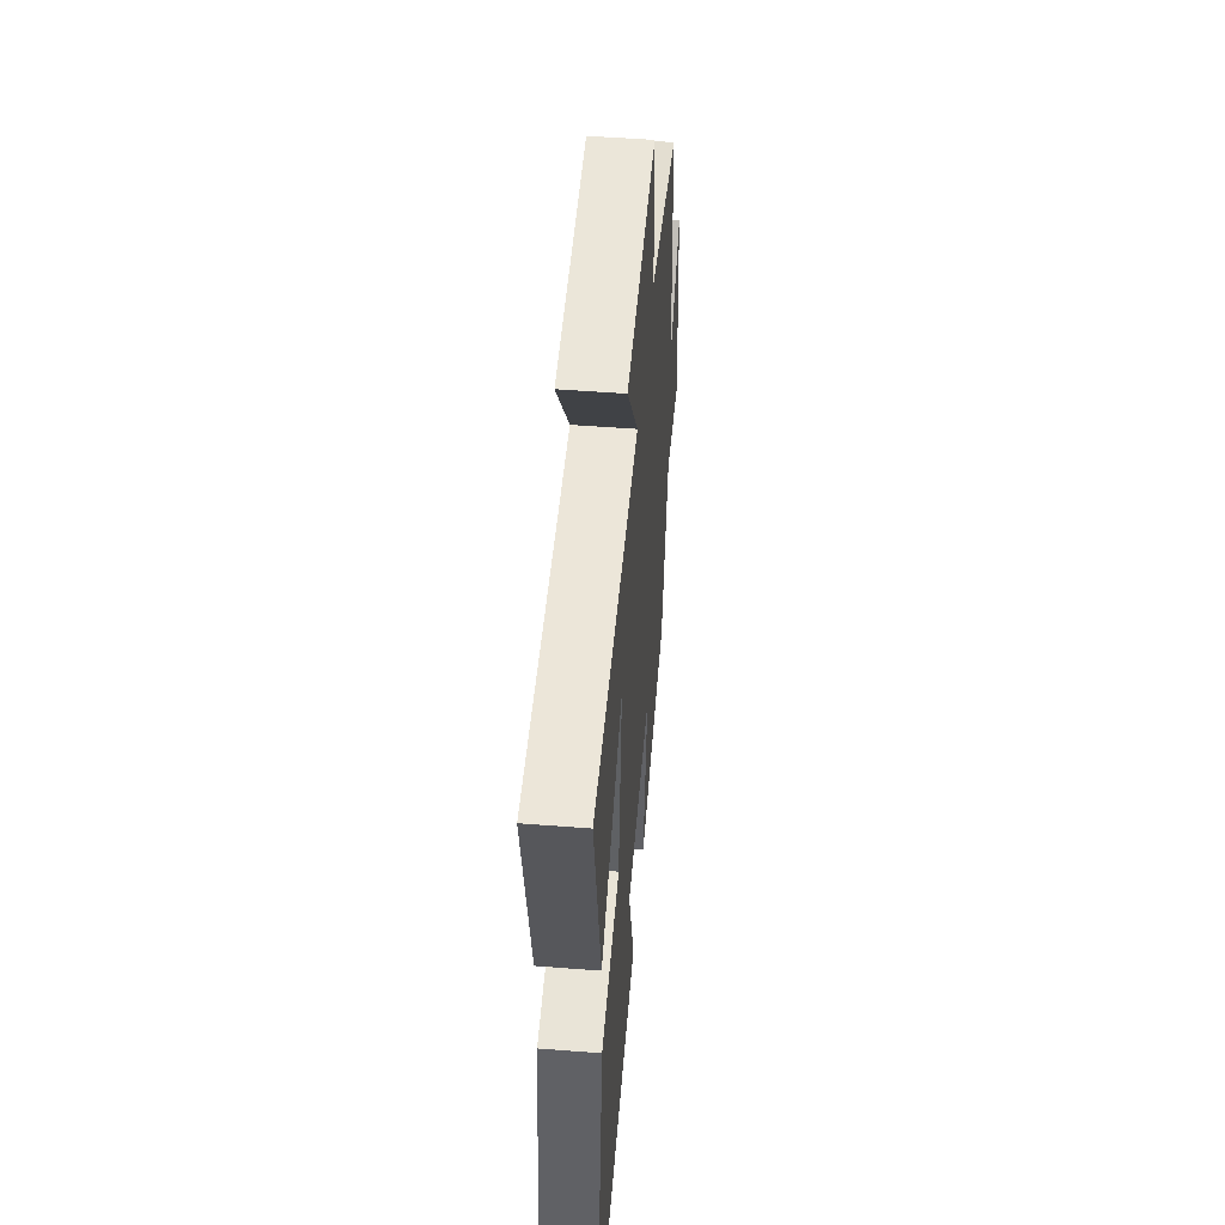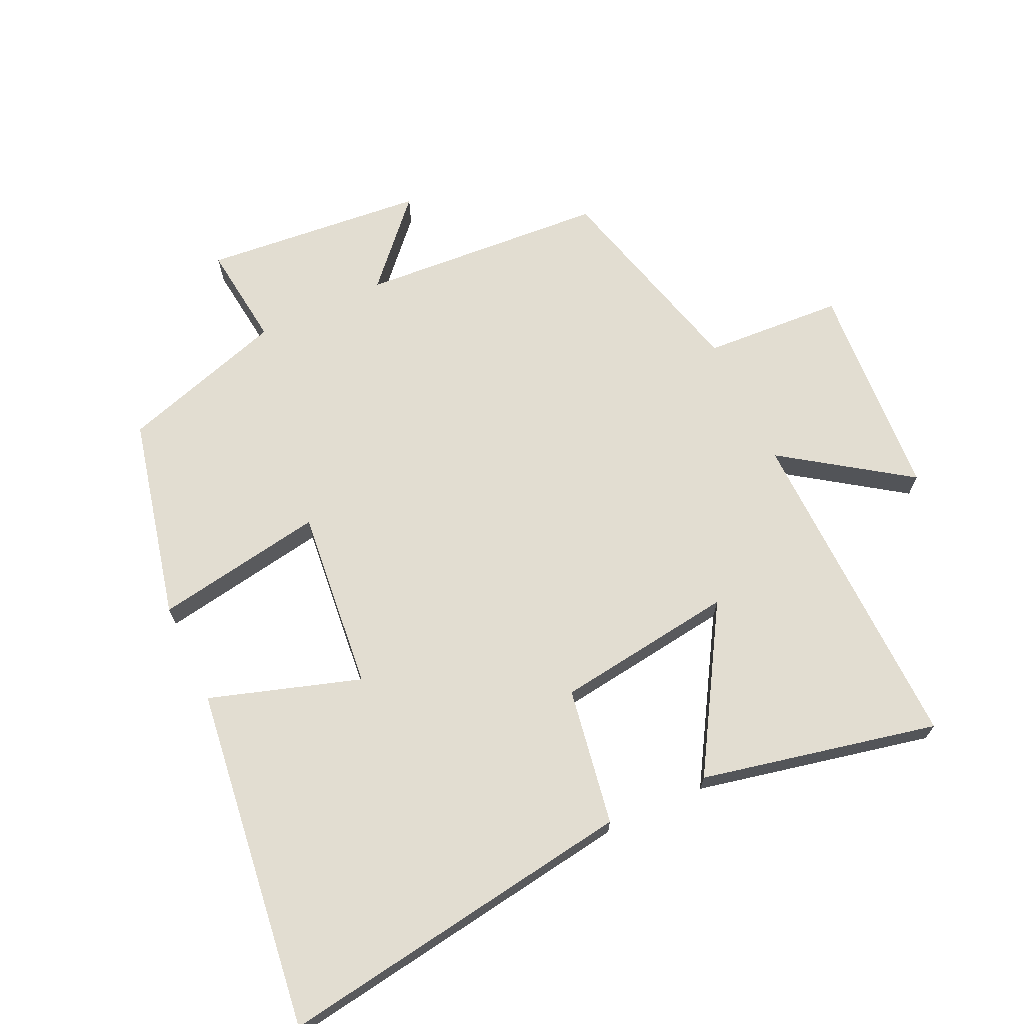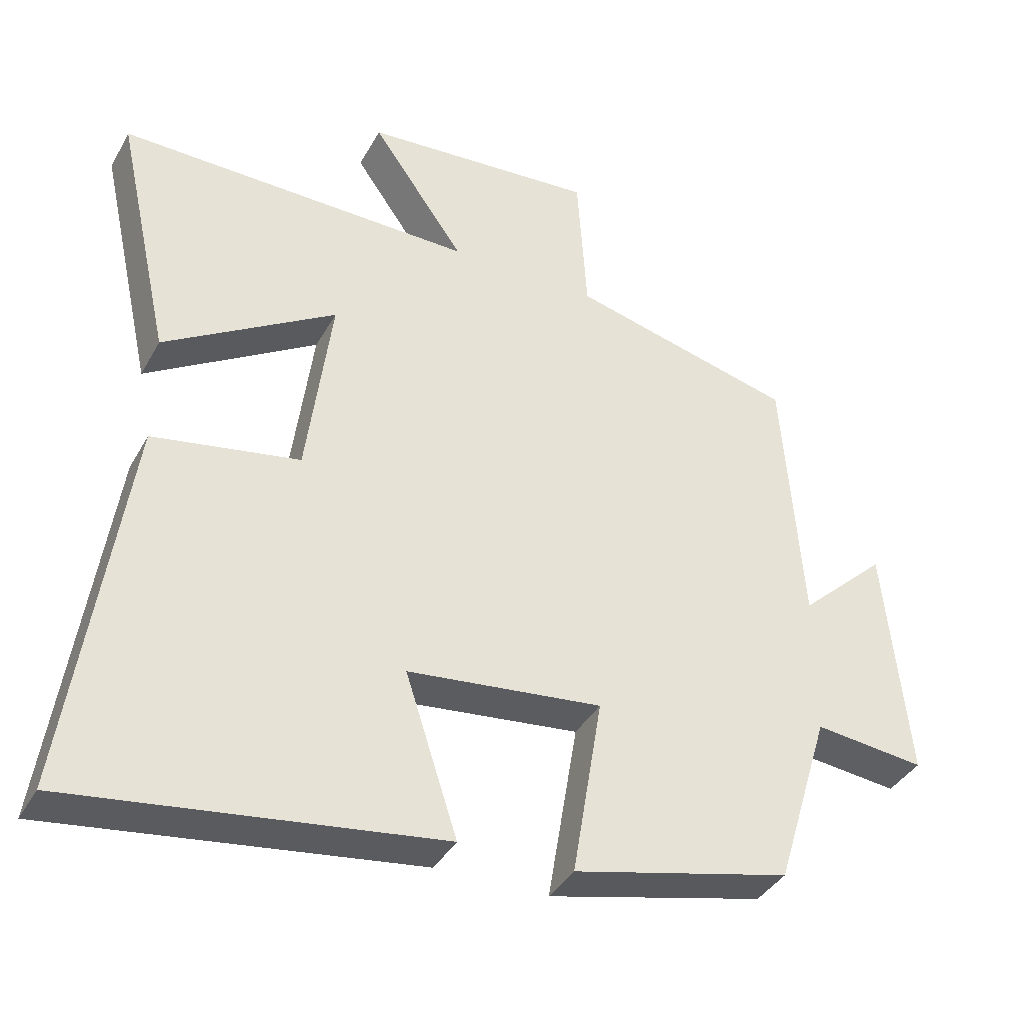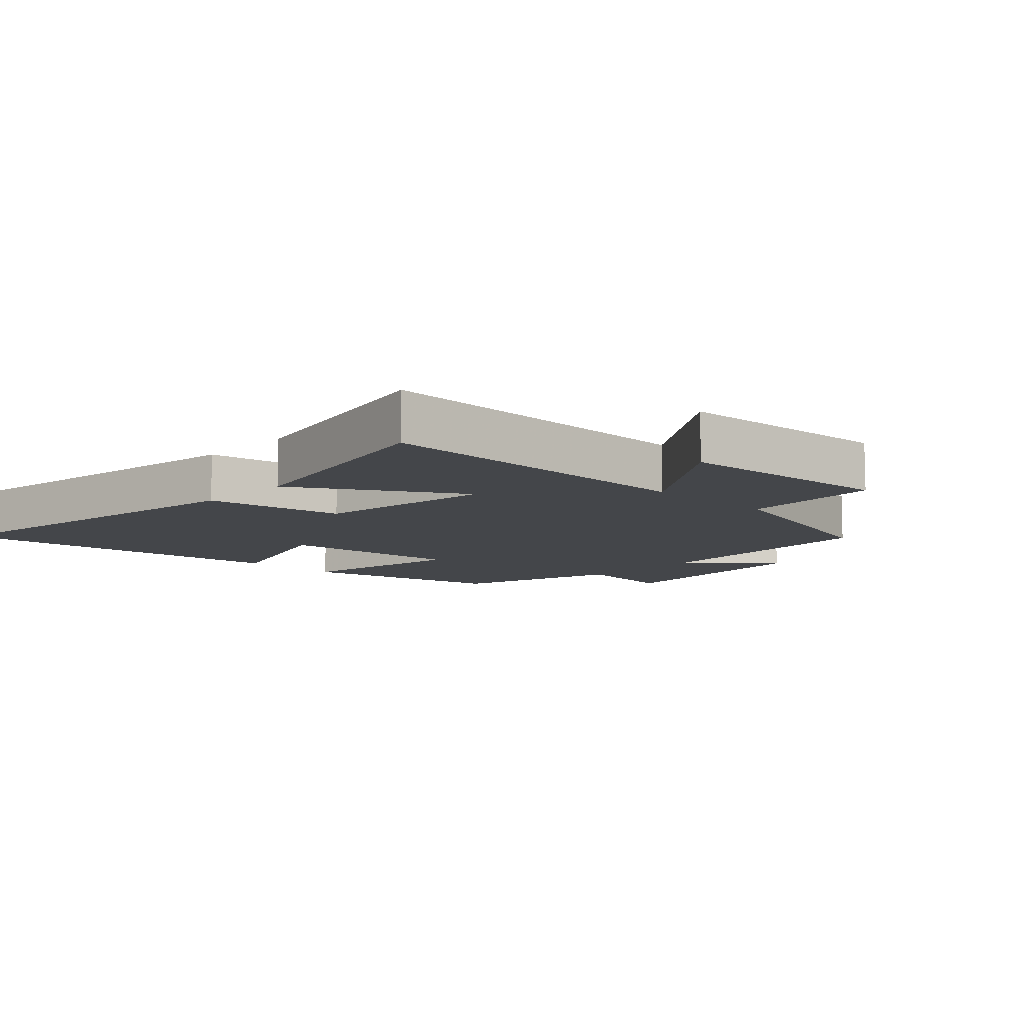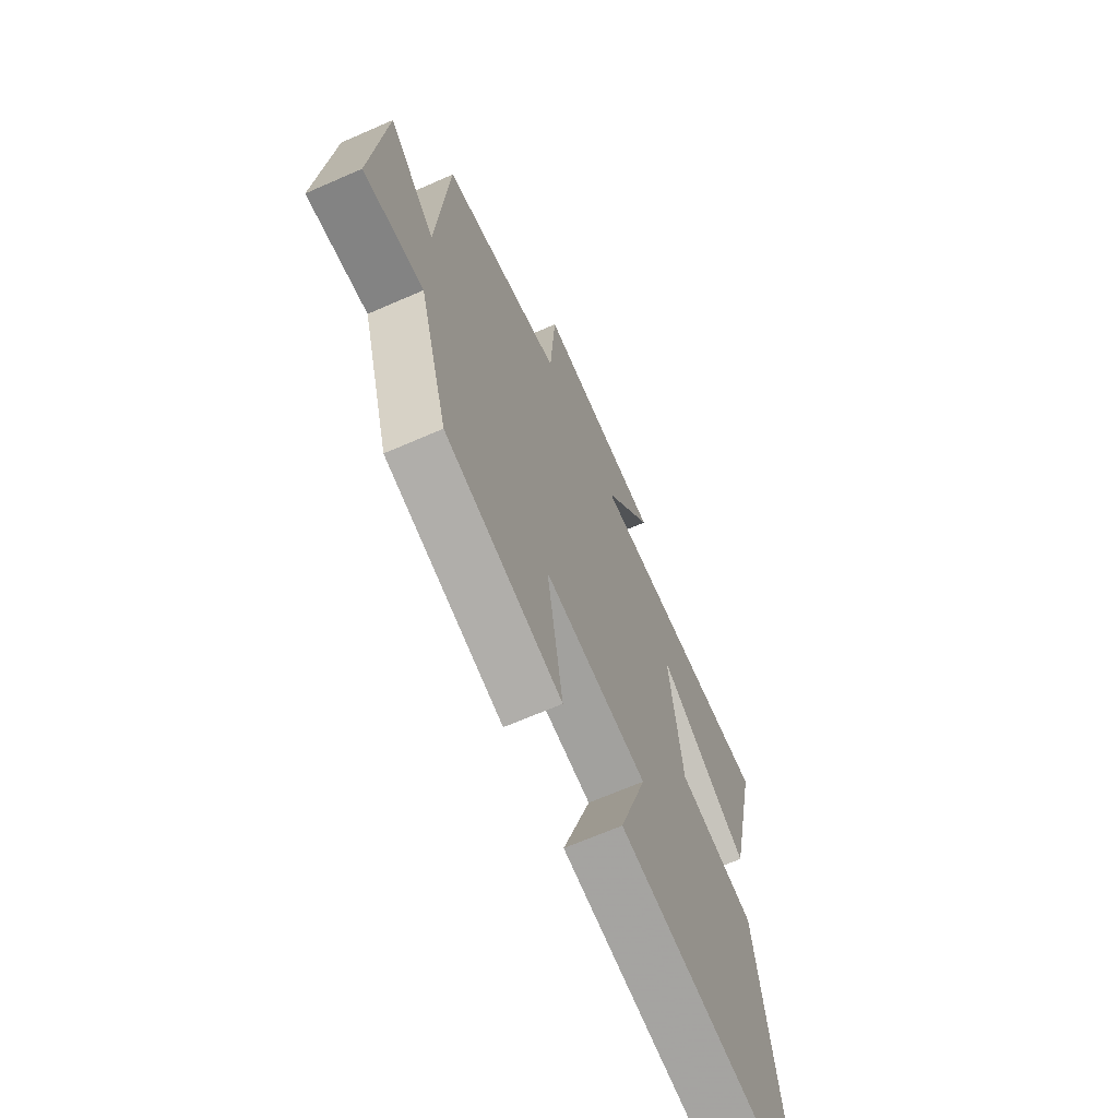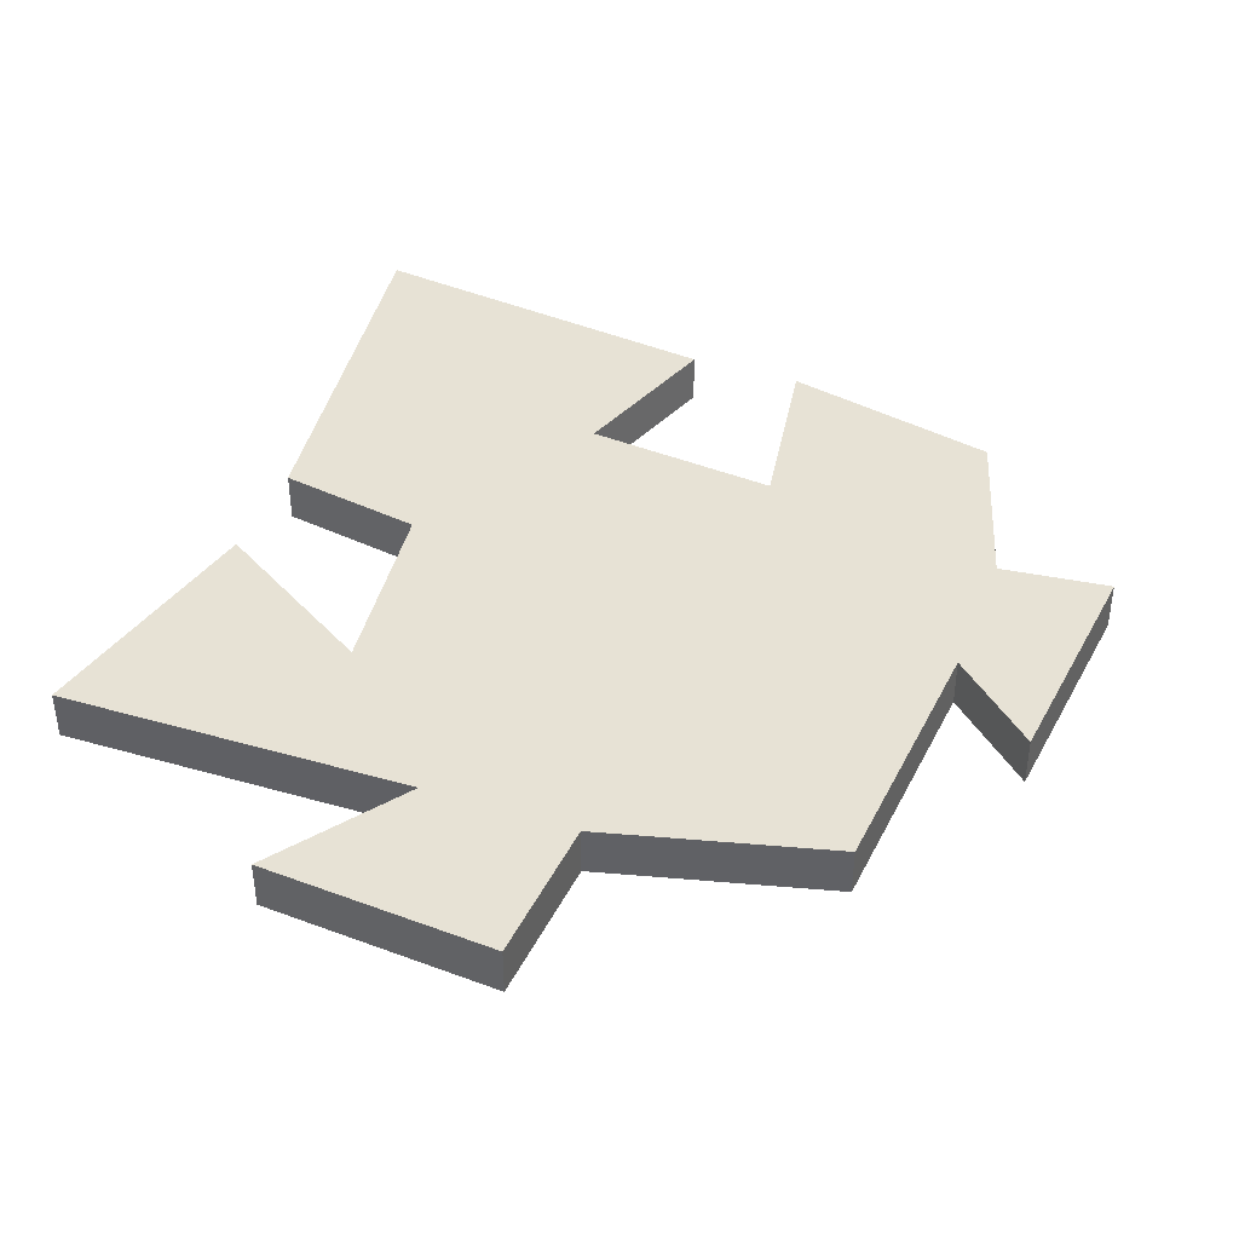
<metadata>
{"format":"obj","ext":"obj","renderer":"f3d","projection":"perspective","resolution":1024,"background":"white","views":[{"elev":50.3,"azim":-85.1,"up":"+Z"},{"elev":68.4,"azim":-115.3,"up":"+Y"},{"elev":-38.2,"azim":-26.3,"up":"+Z"},{"elev":-9.6,"azim":-43.9,"up":"+Y"},{"elev":-66.7,"azim":113.7,"up":"+Z"},{"elev":40.4,"azim":20.5,"up":"+Y"}]}
</metadata>
<code>
v -0.58 0.07 -0.57
v -0.5 0.07 -0.016
v -0.289 0.07 0.021
v -0.253 0.07 0.297
v -0.5 0.07 0.146
v -0.58 0.07 0.509
v -0.067 0.07 0.5
v -0.201 0.07 0.691
v 0.135 0.07 0.715
v 0.149 0.07 0.5
v 0.472 0.07 0.417
v 0.5 0.07 0.037
v 0.625 0.07 0.153
v 0.659 0.07 -0.189
v 0.5 0.07 -0.171
v 0.422 0.07 -0.426
v 0.109 0.07 -0.5
v 0.152 0.07 -0.239
v -0.128 0.07 -0.269
v -0.053 0.07 -0.5
v -0.58 0 -0.57
v -0.5 0 -0.016
v -0.289 0 0.021
v -0.253 0 0.297
v -0.5 0 0.146
v -0.58 0 0.509
v -0.067 0 0.5
v -0.201 0 0.691
v 0.135 0 0.715
v 0.149 0 0.5
v 0.472 0 0.417
v 0.5 0 0.037
v 0.625 0 0.153
v 0.659 0 -0.189
v 0.5 0 -0.171
v 0.422 0 -0.426
v 0.109 0 -0.5
v 0.152 0 -0.239
v -0.128 0 -0.269
v -0.053 0 -0.5
f 1 2 3
f 20 1 3
f 19 20 3
f 18 19 3 4
f 15 16 17 18
f 15 18 4
f 12 13 14 15
f 12 15 4
f 11 12 4
f 10 11 4
f 7 8 9 10
f 7 10 4
f 4 5 6 7
f 23 22 21
f 23 21 40
f 23 40 39
f 24 23 39 38
f 38 37 36 35
f 24 38 35
f 35 34 33 32
f 24 35 32
f 24 32 31
f 24 31 30
f 30 29 28 27
f 24 30 27
f 27 26 25 24
f 1 21 22 2
f 2 22 23 3
f 3 23 24 4
f 4 24 25 5
f 5 25 26 6
f 6 26 27 7
f 7 27 28 8
f 8 28 29 9
f 9 29 30 10
f 10 30 31 11
f 11 31 32 12
f 12 32 33 13
f 13 33 34 14
f 14 34 35 15
f 15 35 36 16
f 16 36 37 17
f 17 37 38 18
f 18 38 39 19
f 19 39 40 20
f 20 40 21 1

</code>
